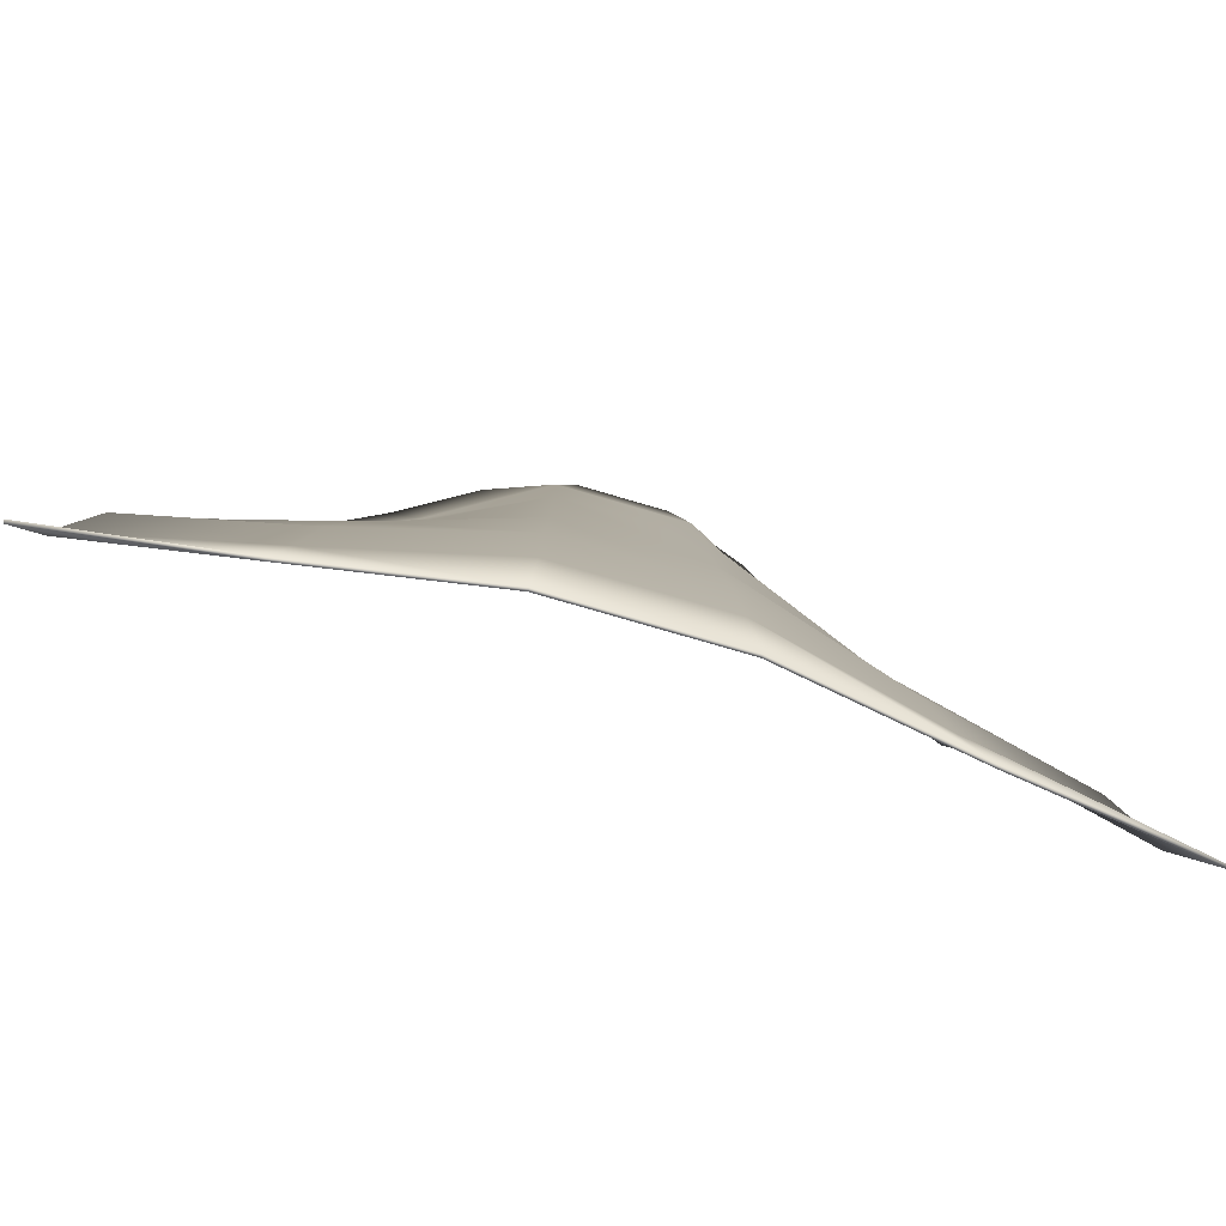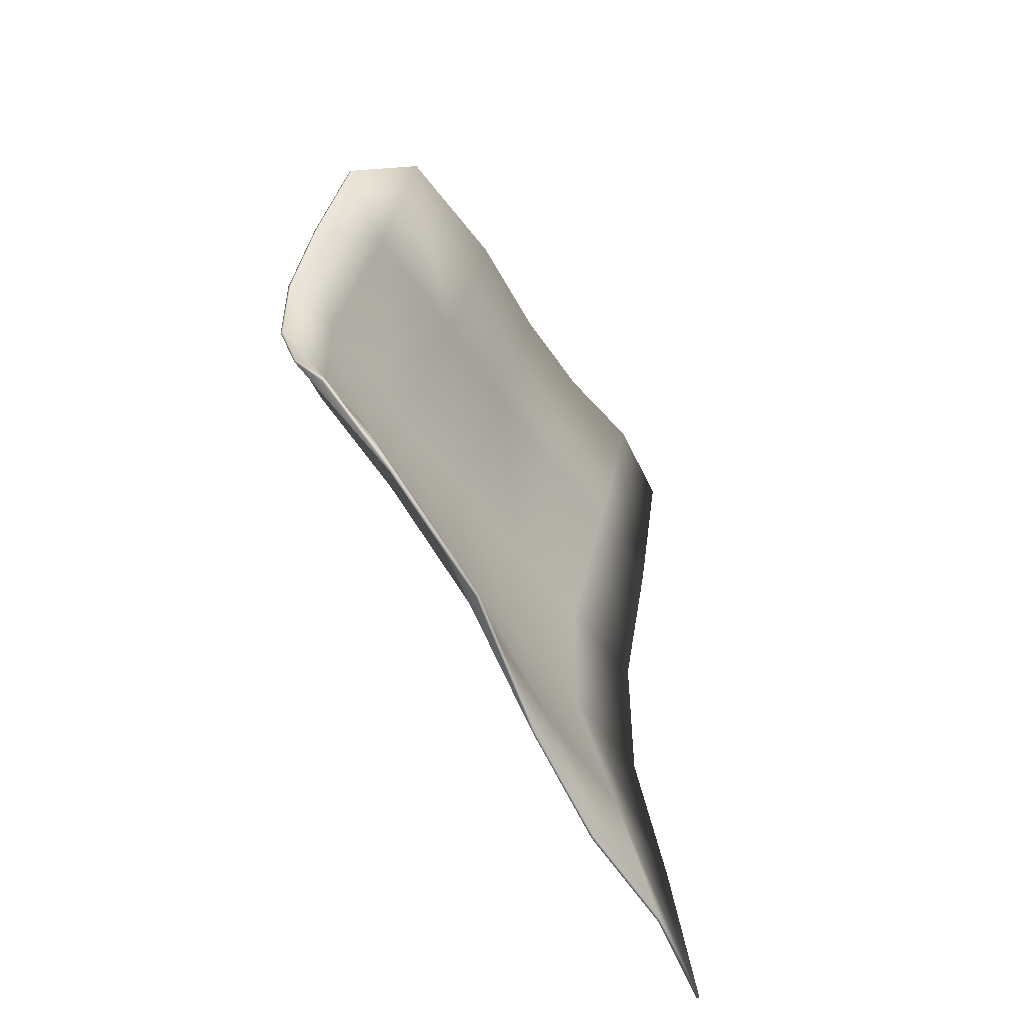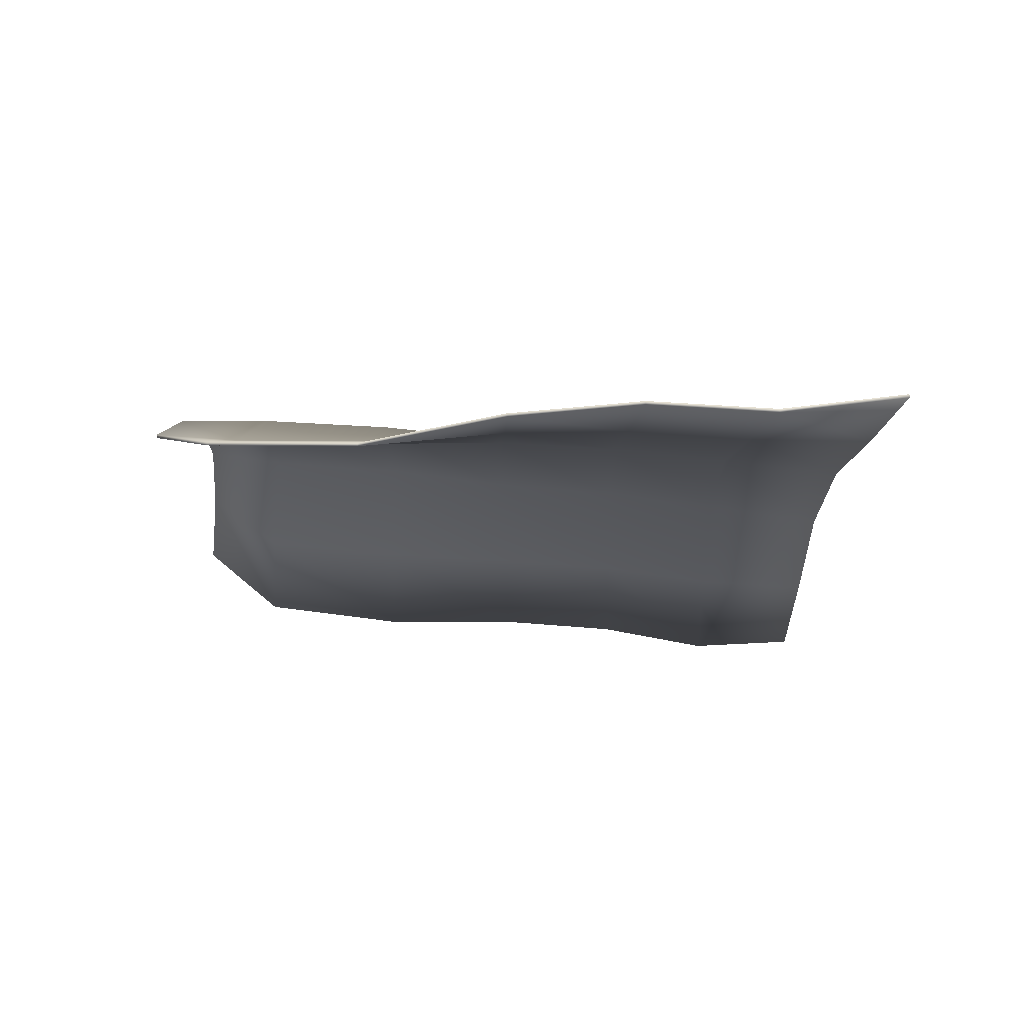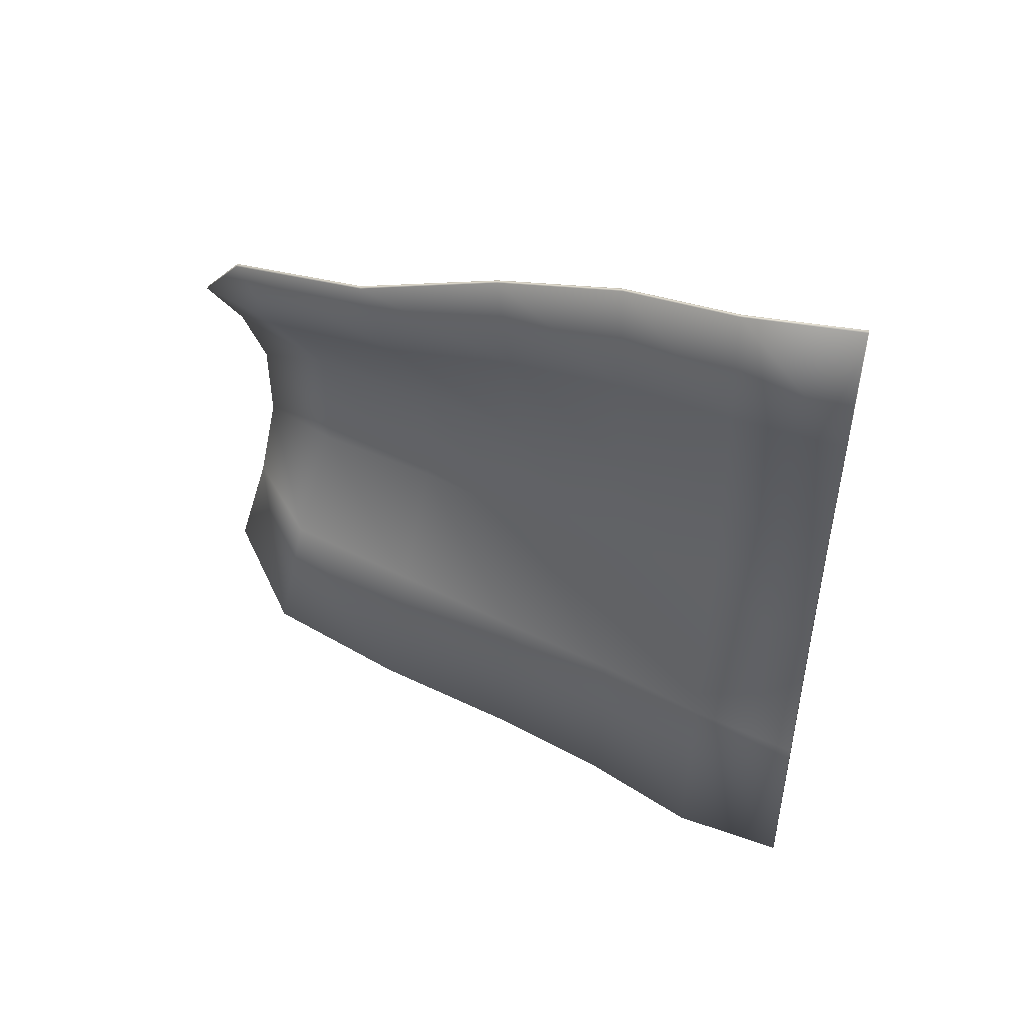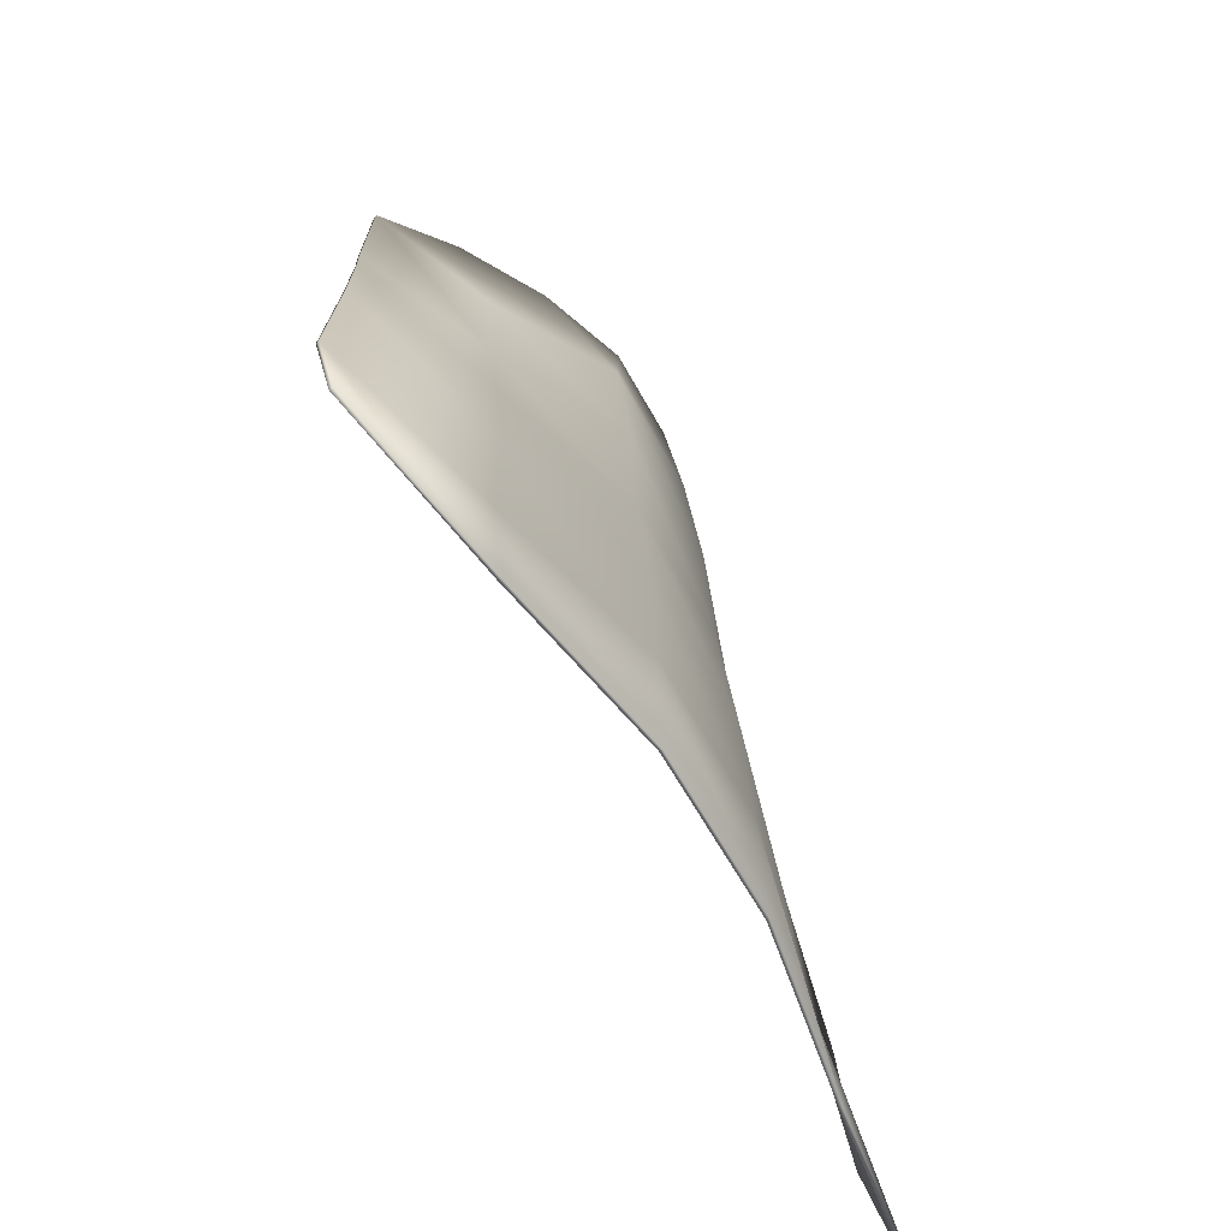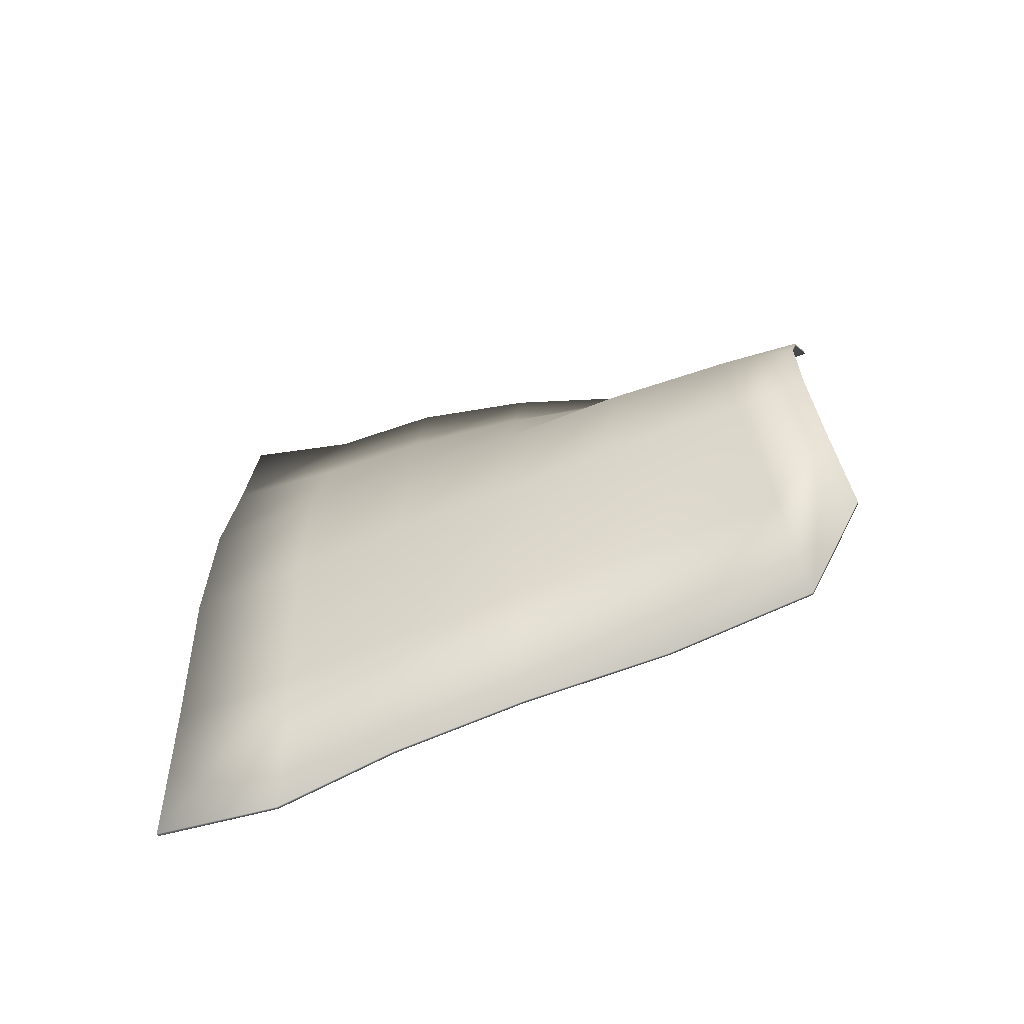
<metadata>
{"format":"obj","ext":"obj","renderer":"f3d","projection":"perspective","resolution":1024,"background":"white","views":[{"elev":-76.5,"azim":73.7,"up":"+Y"},{"elev":-51.7,"azim":-142.9,"up":"+Z"},{"elev":71.4,"azim":-79.9,"up":"+Z"},{"elev":48.4,"azim":-57.9,"up":"+Z"},{"elev":-57.5,"azim":27.8,"up":"+Y"},{"elev":-63.7,"azim":115.7,"up":"+Z"}]}
</metadata>
<code>
o Plane
v 0.7488 3.272 0.6365
v 0.9992 1.012 1.353
v 0.7488 3.272 -0.6365
v 0.9992 1.012 -1.353
v 0.66 3.044 0.9077
v 0.7059 2.579 0.9975
v 0.8242 2.142 1.139
v 0.8924 1.746 1.243
v 0.8924 1.746 -1.243
v 0.8242 2.142 -1.139
v 0.7059 2.579 -0.9975
v 0.66 3.044 -0.9077
v 0.8914 3.261 -0.3982
v 0.9857 3.254 -0.1401
v 0.9857 3.254 0.1401
v 0.8914 3.261 0.3982
v 1.069 1.036 0.8093
v 1.154 1.067 0.2594
v 1.154 1.067 -0.2594
v 1.069 1.036 -0.8093
v 0.8081 3.035 0.5417
v 1.014 3.02 0.2021
v 1.014 3.02 -0.2021
v 0.8081 3.035 -0.5417
v 0.863 2.591 0.5998
v 1.061 2.605 0.2093
v 1.061 2.605 -0.2093
v 0.863 2.591 -0.5998
v 0.9406 2.171 0.691
v 1.08 2.216 0.2198
v 1.08 2.216 -0.2198
v 0.9406 2.171 -0.691
v 0.9955 1.782 0.7419
v 1.12 1.826 0.2333
v 1.12 1.826 -0.2333
v 0.9955 1.782 -0.7419
v 0.9071 1.365 1.313
v 0.9071 1.365 -1.313
v 1.02 1.405 0.7804
v 1.139 1.447 0.2457
v 1.139 1.447 -0.2457
v 1.02 1.405 -0.7804
v 0.7398 3.271 0.6322
v 0.9896 1.01 1.352
v 0.7398 3.271 -0.6322
v 0.9896 1.01 -1.352
v 0.6509 3.043 0.9039
v 0.6968 2.577 0.9942
v 0.8148 2.14 1.137
v 0.8827 1.744 1.241
v 0.8827 1.744 -1.241
v 0.8148 2.14 -1.137
v 0.6968 2.577 -0.9942
v 0.6509 3.043 -0.9039
v 0.8825 3.261 -0.3938
v 0.9759 3.253 -0.1381
v 0.9759 3.253 0.1381
v 0.8825 3.261 0.3938
v 1.059 1.035 0.8075
v 1.144 1.066 0.2584
v 1.144 1.066 -0.2584
v 1.059 1.035 -0.8075
v 0.7991 3.034 0.5374
v 1.004 3.019 0.1996
v 1.004 3.019 -0.1996
v 0.7991 3.034 -0.5374
v 0.8539 2.589 0.596
v 1.051 2.604 0.2071
v 1.051 2.604 -0.2071
v 0.8539 2.589 -0.596
v 0.9312 2.169 0.6881
v 1.07 2.215 0.2182
v 1.07 2.215 -0.2182
v 0.9312 2.169 -0.6881
v 0.9859 1.781 0.7396
v 1.11 1.825 0.232
v 1.11 1.825 -0.232
v 0.9859 1.781 -0.7396
v 0.8974 1.364 1.311
v 0.8974 1.364 -1.311
v 1.01 1.404 0.7784
v 1.129 1.447 0.2446
v 1.129 1.447 -0.2446
v 1.01 1.404 -0.7784
f 42 20 4 38
f 13 24 12 3
f 24 28 11 12
f 28 32 10 11
f 32 36 9 10
f 7 8 33 29
f 29 33 34 30
f 30 34 35 31
f 31 35 36 32
f 6 7 29 25
f 25 29 30 26
f 26 30 31 27
f 27 31 32 28
f 5 6 25 21
f 21 25 26 22
f 22 26 27 23
f 23 27 28 24
f 1 5 21 16
f 16 21 22 15
f 15 22 23 14
f 14 23 24 13
f 37 2 17 39
f 39 17 18 40
f 40 18 19 41
f 41 19 20 42
f 35 41 42 36
f 34 40 41 35
f 33 39 40 34
f 8 37 39 33
f 36 42 38 9
f 84 80 46 62
f 55 45 54 66
f 66 54 53 70
f 70 53 52 74
f 74 52 51 78
f 49 71 75 50
f 71 72 76 75
f 72 73 77 76
f 73 74 78 77
f 48 67 71 49
f 67 68 72 71
f 68 69 73 72
f 69 70 74 73
f 47 63 67 48
f 63 64 68 67
f 64 65 69 68
f 65 66 70 69
f 43 58 63 47
f 58 57 64 63
f 57 56 65 64
f 56 55 66 65
f 79 81 59 44
f 81 82 60 59
f 82 83 61 60
f 83 84 62 61
f 77 78 84 83
f 76 77 83 82
f 75 76 82 81
f 50 75 81 79
f 78 51 80 84
f 1 16 58 43
f 2 37 79 44
f 4 20 62 46
f 3 12 54 45
f 5 1 43 47
f 6 5 47 48
f 7 6 48 49
f 8 7 49 50
f 9 38 80 51
f 10 9 51 52
f 11 10 52 53
f 12 11 53 54
f 13 3 45 55
f 14 13 55 56
f 15 14 56 57
f 16 15 57 58
f 17 2 44 59
f 18 17 59 60
f 19 18 60 61
f 20 19 61 62
f 37 8 50 79
f 38 4 46 80

</code>
